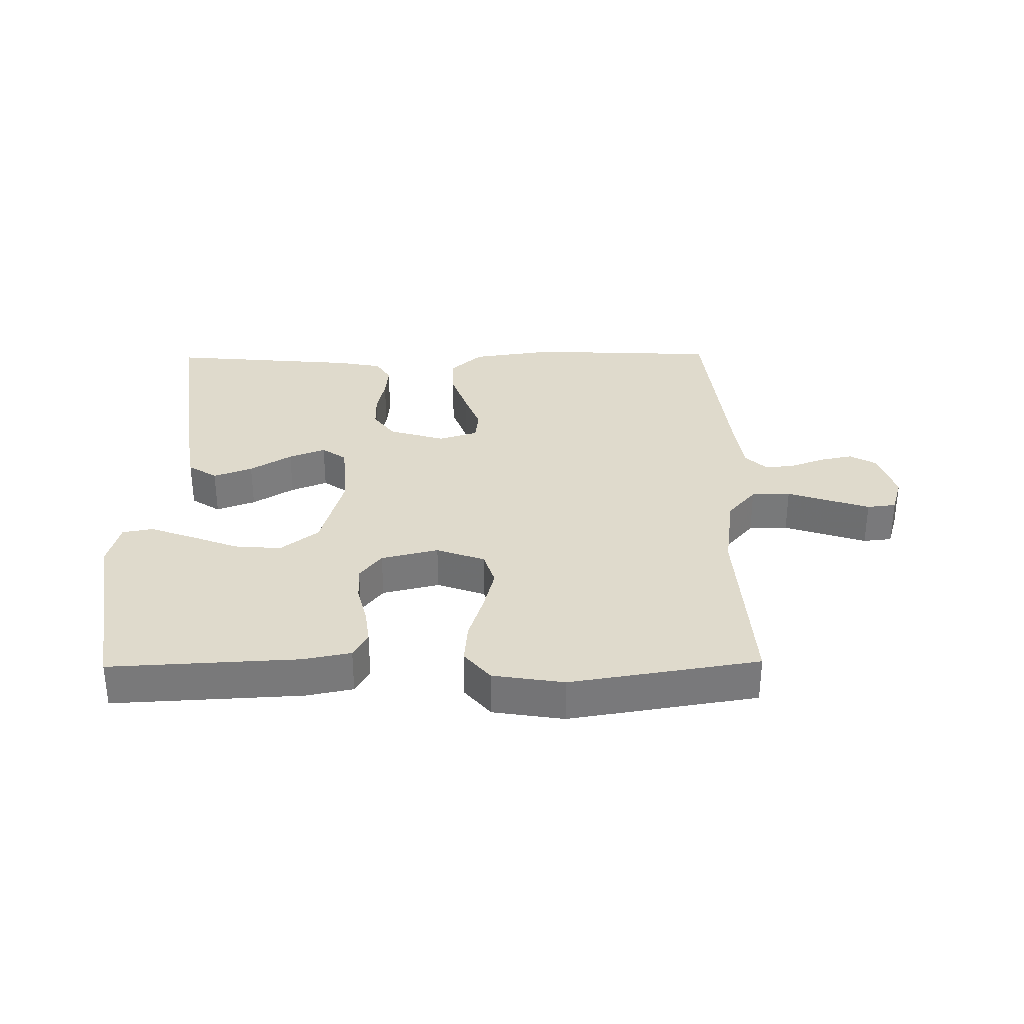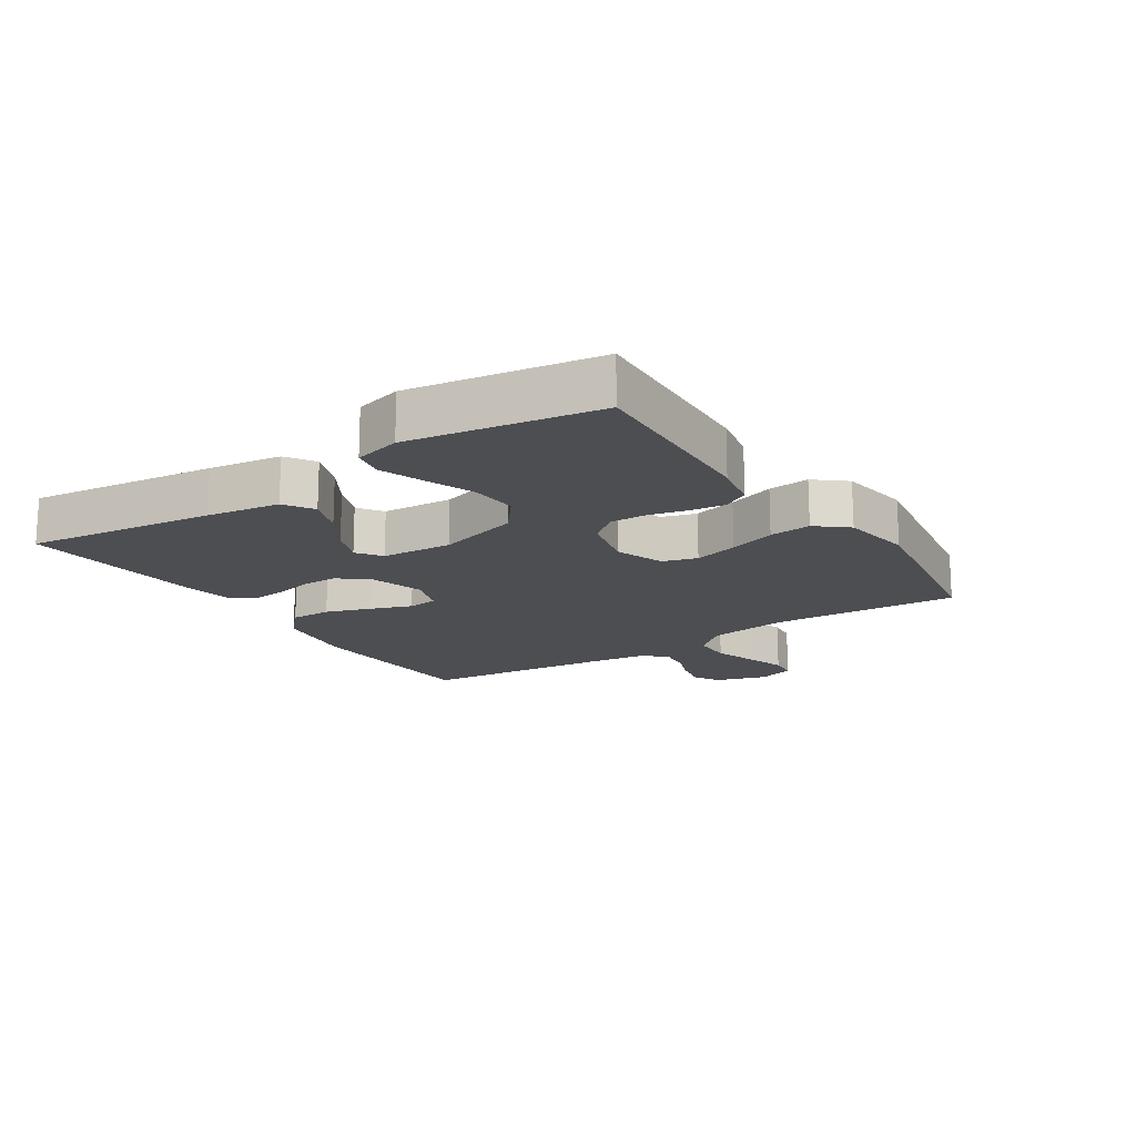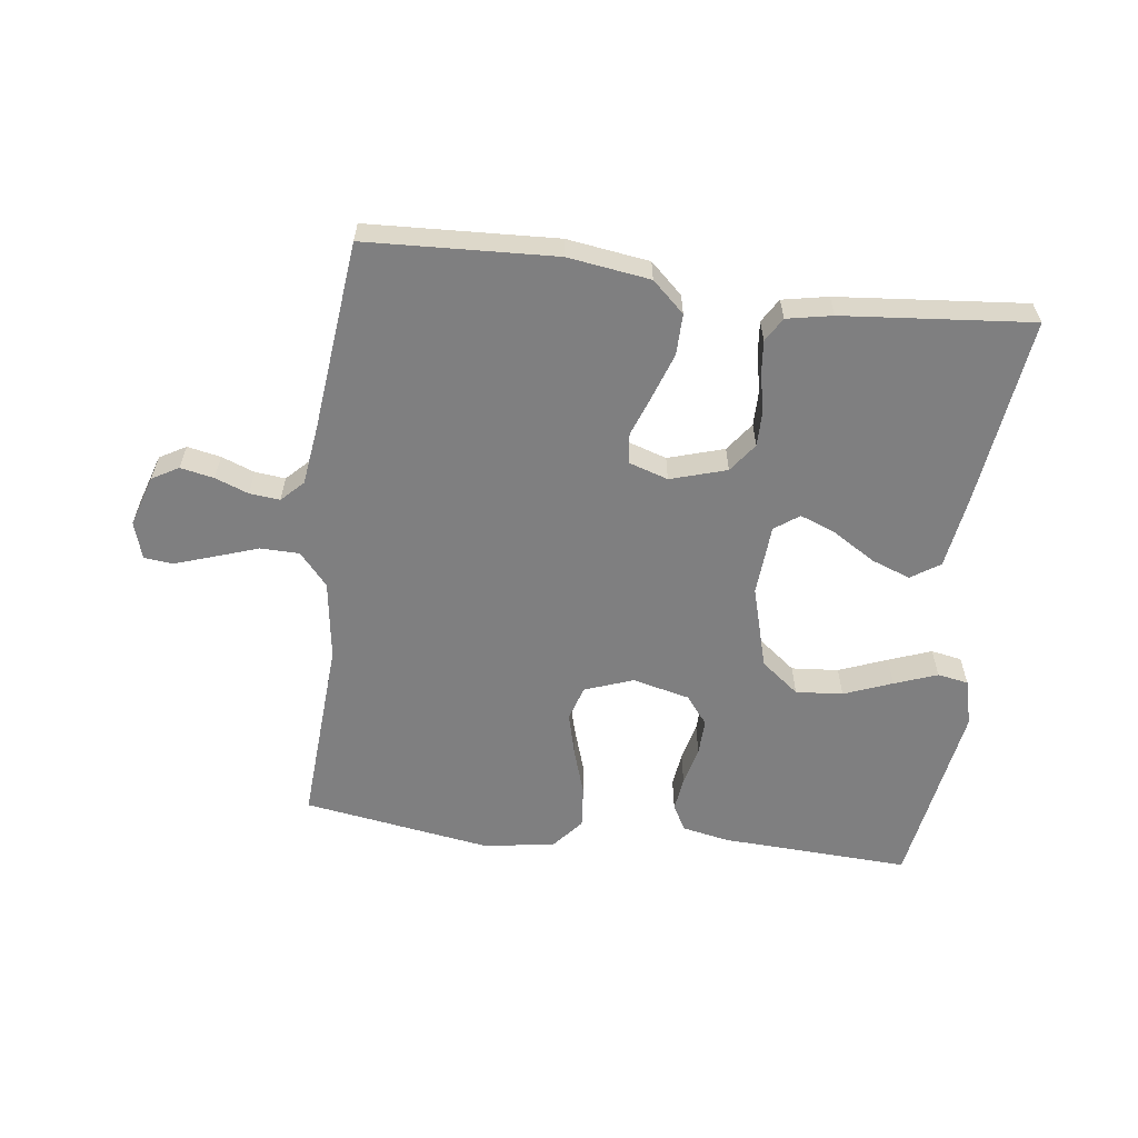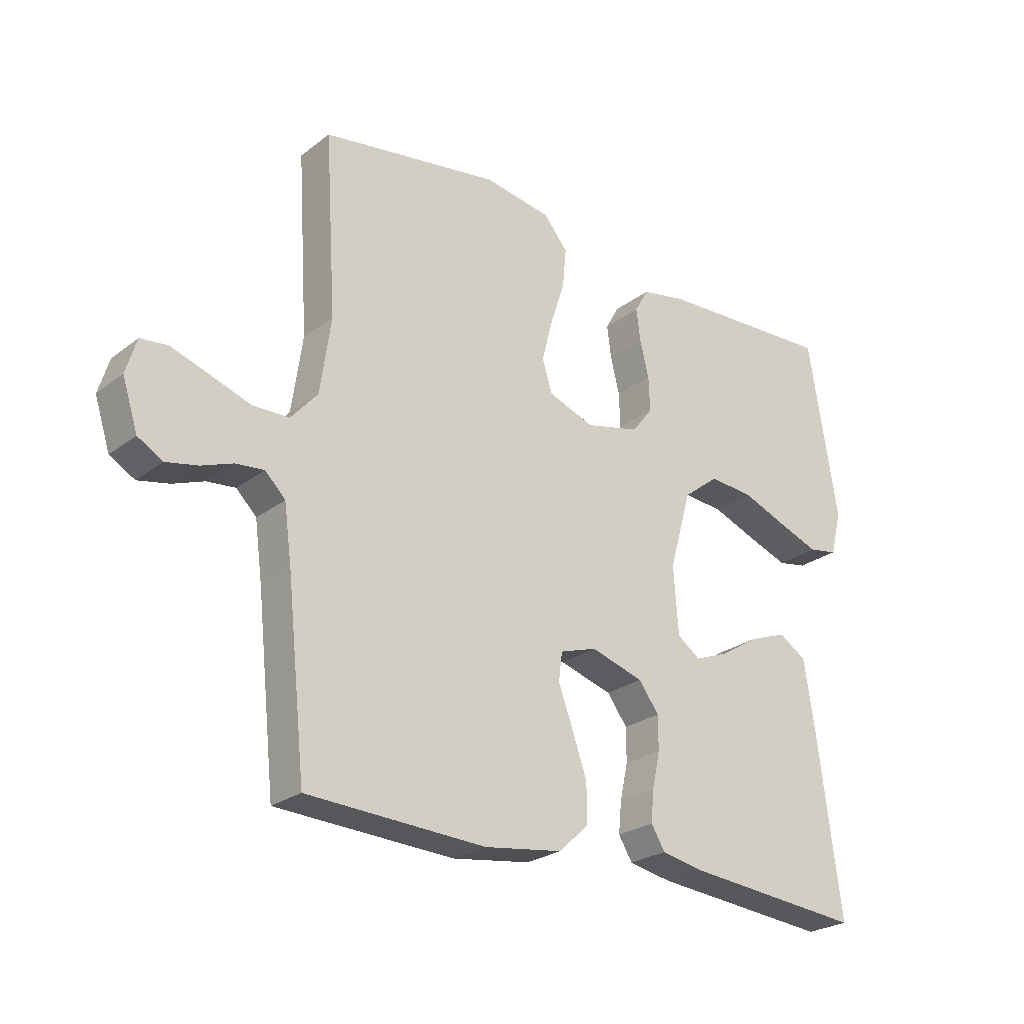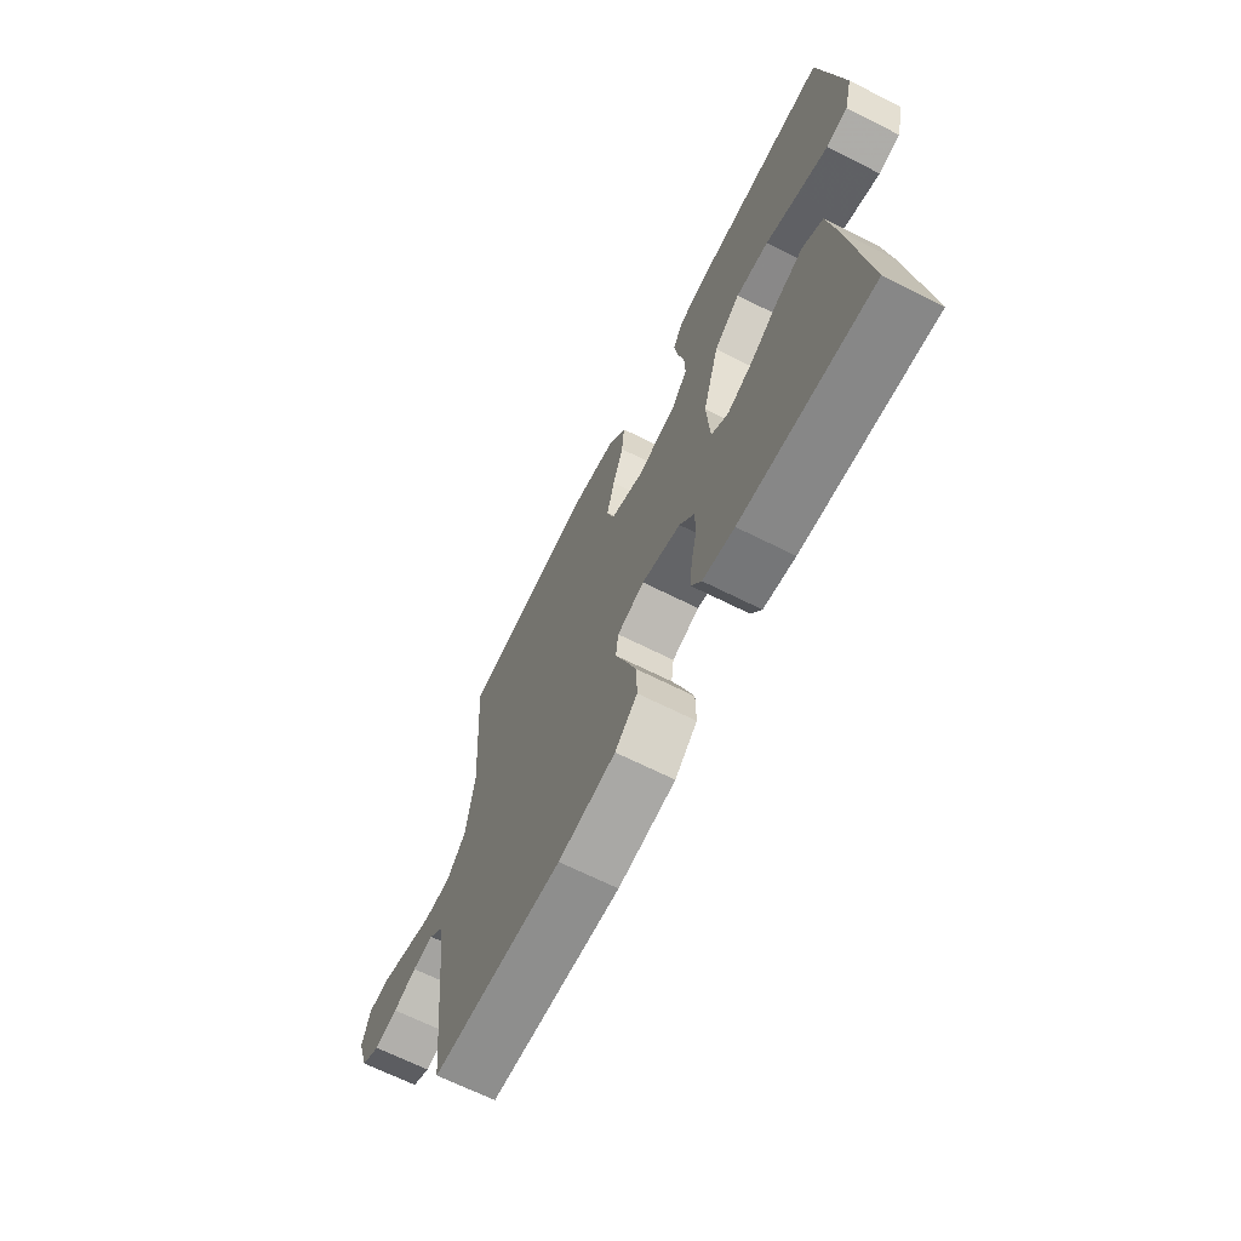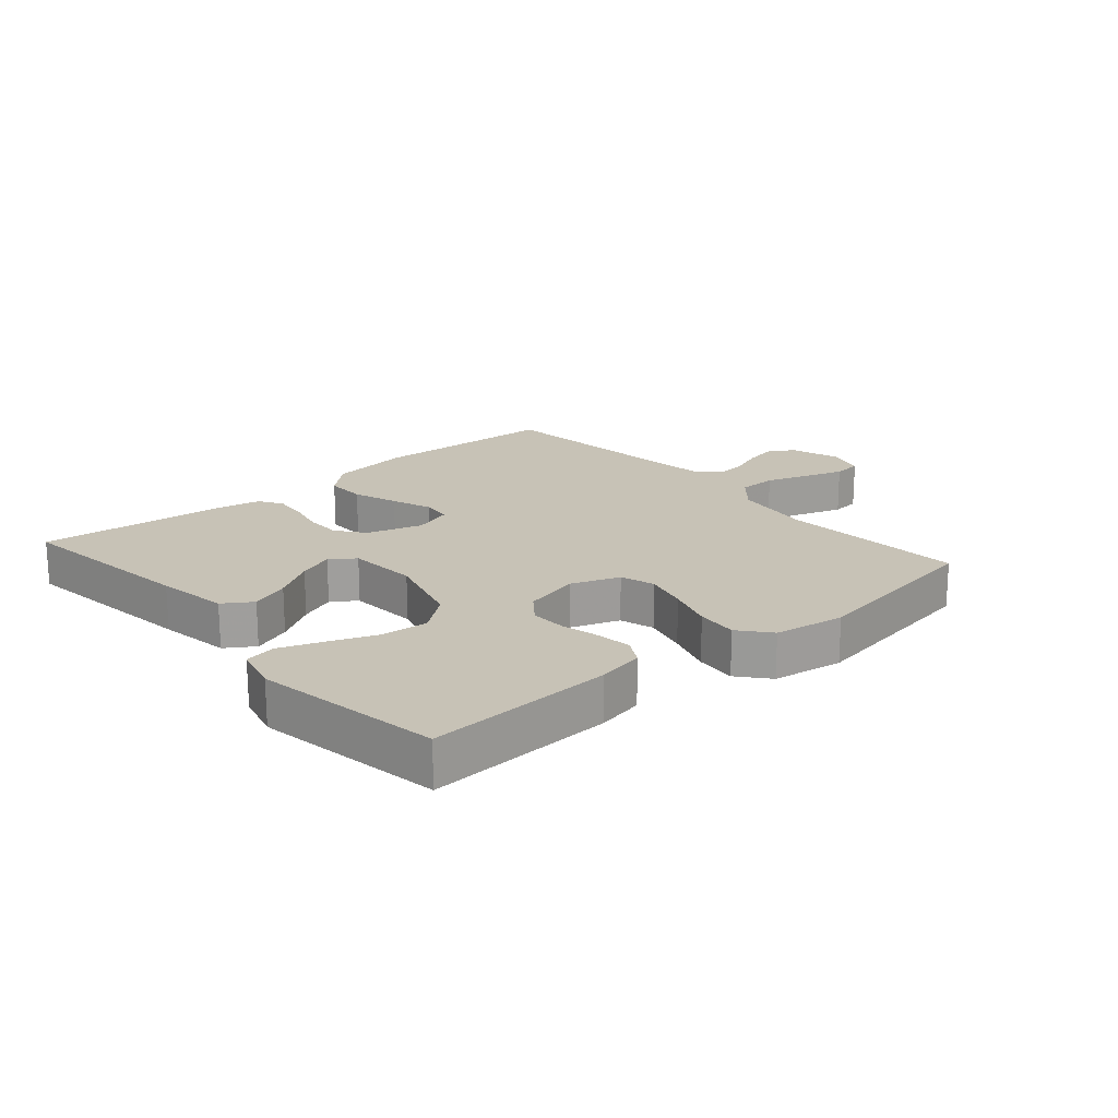
<metadata>
{"format":"obj","ext":"obj","renderer":"f3d","projection":"perspective","resolution":1024,"background":"white","views":[{"elev":32.5,"azim":-0.8,"up":"+Y"},{"elev":-16.8,"azim":-56.6,"up":"+Y"},{"elev":-59.7,"azim":172.8,"up":"+Y"},{"elev":-25.1,"azim":140.6,"up":"+Z"},{"elev":-67.3,"azim":-116.7,"up":"+Z"},{"elev":19.3,"azim":-40.9,"up":"+Y"}]}
</metadata>
<code>
v -0.5 0.07 -0.5
v -0.461 0.07 -0.2
v -0.443 0.07 -0.084
v -0.397 0.07 -0.054
v -0.335 0.07 -0.077
v -0.269 0.07 -0.118
v -0.211 0.07 -0.141
v -0.172 0.07 -0.113
v -0.164 0.07 0
v -0.201 0.07 0.131
v -0.261 0.07 0.178
v -0.336 0.07 0.172
v -0.413 0.07 0.142
v -0.481 0.07 0.117
v -0.53 0.07 0.126
v -0.549 0.07 0.2
v -0.5 0.07 0.5
v -0.2 0.07 0.485
v -0.125 0.07 0.47
v -0.102 0.07 0.429
v -0.109 0.07 0.374
v -0.124 0.07 0.313
v -0.126 0.07 0.255
v -0.091 0.07 0.21
v 0 0.07 0.188
v 0.077 0.07 0.216
v 0.094 0.07 0.271
v 0.076 0.07 0.341
v 0.052 0.07 0.415
v 0.046 0.07 0.481
v 0.087 0.07 0.53
v 0.2 0.07 0.548
v 0.5 0.07 0.5
v 0.481 0.07 0.2
v 0.499 0.07 0.073
v 0.544 0.07 0.021
v 0.606 0.07 0.02
v 0.674 0.07 0.043
v 0.737 0.07 0.064
v 0.783 0.07 0.059
v 0.801 0.07 0
v 0.775 0.07 -0.081
v 0.733 0.07 -0.105
v 0.68 0.07 -0.094
v 0.627 0.07 -0.074
v 0.579 0.07 -0.069
v 0.545 0.07 -0.103
v 0.532 0.07 -0.2
v 0.5 0.07 -0.5
v 0.2 0.07 -0.514
v 0.069 0.07 -0.495
v 0.018 0.07 -0.448
v 0.019 0.07 -0.383
v 0.044 0.07 -0.311
v 0.068 0.07 -0.246
v 0.062 0.07 -0.198
v 0 0.07 -0.178
v -0.089 0.07 -0.205
v -0.123 0.07 -0.251
v -0.123 0.07 -0.308
v -0.11 0.07 -0.368
v -0.105 0.07 -0.421
v -0.128 0.07 -0.459
v -0.2 0.07 -0.473
v -0.5 0 -0.5
v -0.461 0 -0.2
v -0.443 0 -0.084
v -0.397 0 -0.054
v -0.335 0 -0.077
v -0.269 0 -0.118
v -0.211 0 -0.141
v -0.172 0 -0.113
v -0.164 0 0
v -0.201 0 0.131
v -0.261 0 0.178
v -0.336 0 0.172
v -0.413 0 0.142
v -0.481 0 0.117
v -0.53 0 0.126
v -0.549 0 0.2
v -0.5 0 0.5
v -0.2 0 0.485
v -0.125 0 0.47
v -0.102 0 0.429
v -0.109 0 0.374
v -0.124 0 0.313
v -0.126 0 0.255
v -0.091 0 0.21
v 0 0 0.188
v 0.077 0 0.216
v 0.094 0 0.271
v 0.076 0 0.341
v 0.052 0 0.415
v 0.046 0 0.481
v 0.087 0 0.53
v 0.2 0 0.548
v 0.5 0 0.5
v 0.481 0 0.2
v 0.499 0 0.073
v 0.544 0 0.021
v 0.606 0 0.02
v 0.674 0 0.043
v 0.737 0 0.064
v 0.783 0 0.059
v 0.801 0 0
v 0.775 0 -0.081
v 0.733 0 -0.105
v 0.68 0 -0.094
v 0.627 0 -0.074
v 0.579 0 -0.069
v 0.545 0 -0.103
v 0.532 0 -0.2
v 0.5 0 -0.5
v 0.2 0 -0.514
v 0.069 0 -0.495
v 0.018 0 -0.448
v 0.019 0 -0.383
v 0.044 0 -0.311
v 0.068 0 -0.246
v 0.062 0 -0.198
v 0 0 -0.178
v -0.089 0 -0.205
v -0.123 0 -0.251
v -0.123 0 -0.308
v -0.11 0 -0.368
v -0.105 0 -0.421
v -0.128 0 -0.459
v -0.2 0 -0.473
f 60 61 62 63
f 59 60 63 64
f 52 53 54 55
f 50 51 52 55
f 48 49 50 55
f 47 48 55 56
f 46 47 56 57
f 42 43 44 45
f 42 45 46
f 41 42 46
f 40 41 46 57
f 37 38 39 40
f 31 32 33 34
f 31 34 35
f 28 29 30 31
f 27 28 31 35
f 26 27 35 36
f 19 20 21 22
f 19 22 23
f 18 19 23
f 17 18 23
f 16 17 23 24
f 12 13 14 15
f 12 15 16
f 11 12 16 24
f 3 4 5 6
f 3 6 7
f 2 3 7
f 59 64 1 2
f 58 59 2 7
f 57 58 7 8
f 37 40 57
f 36 37 57 8
f 25 26 36 8
f 10 11 24 25
f 9 10 25
f 8 9 25
f 127 126 125 124
f 128 127 124 123
f 119 118 117 116
f 119 116 115 114
f 119 114 113 112
f 120 119 112 111
f 121 120 111 110
f 109 108 107 106
f 110 109 106
f 110 106 105
f 121 110 105 104
f 104 103 102 101
f 98 97 96 95
f 99 98 95
f 95 94 93 92
f 99 95 92 91
f 100 99 91 90
f 86 85 84 83
f 87 86 83
f 87 83 82
f 87 82 81
f 88 87 81 80
f 79 78 77 76
f 80 79 76
f 88 80 76 75
f 70 69 68 67
f 71 70 67
f 71 67 66
f 66 65 128 123
f 71 66 123 122
f 72 71 122 121
f 121 104 101
f 72 121 101 100
f 72 100 90 89
f 89 88 75 74
f 89 74 73
f 89 73 72
f 1 65 66 2
f 2 66 67 3
f 3 67 68 4
f 4 68 69 5
f 5 69 70 6
f 6 70 71 7
f 7 71 72 8
f 8 72 73 9
f 9 73 74 10
f 10 74 75 11
f 11 75 76 12
f 12 76 77 13
f 13 77 78 14
f 14 78 79 15
f 15 79 80 16
f 16 80 81 17
f 17 81 82 18
f 18 82 83 19
f 19 83 84 20
f 20 84 85 21
f 21 85 86 22
f 22 86 87 23
f 23 87 88 24
f 24 88 89 25
f 25 89 90 26
f 26 90 91 27
f 27 91 92 28
f 28 92 93 29
f 29 93 94 30
f 30 94 95 31
f 31 95 96 32
f 32 96 97 33
f 33 97 98 34
f 34 98 99 35
f 35 99 100 36
f 36 100 101 37
f 37 101 102 38
f 38 102 103 39
f 39 103 104 40
f 40 104 105 41
f 41 105 106 42
f 42 106 107 43
f 43 107 108 44
f 44 108 109 45
f 45 109 110 46
f 46 110 111 47
f 47 111 112 48
f 48 112 113 49
f 49 113 114 50
f 50 114 115 51
f 51 115 116 52
f 52 116 117 53
f 53 117 118 54
f 54 118 119 55
f 55 119 120 56
f 56 120 121 57
f 57 121 122 58
f 58 122 123 59
f 59 123 124 60
f 60 124 125 61
f 61 125 126 62
f 62 126 127 63
f 63 127 128 64
f 64 128 65 1

</code>
